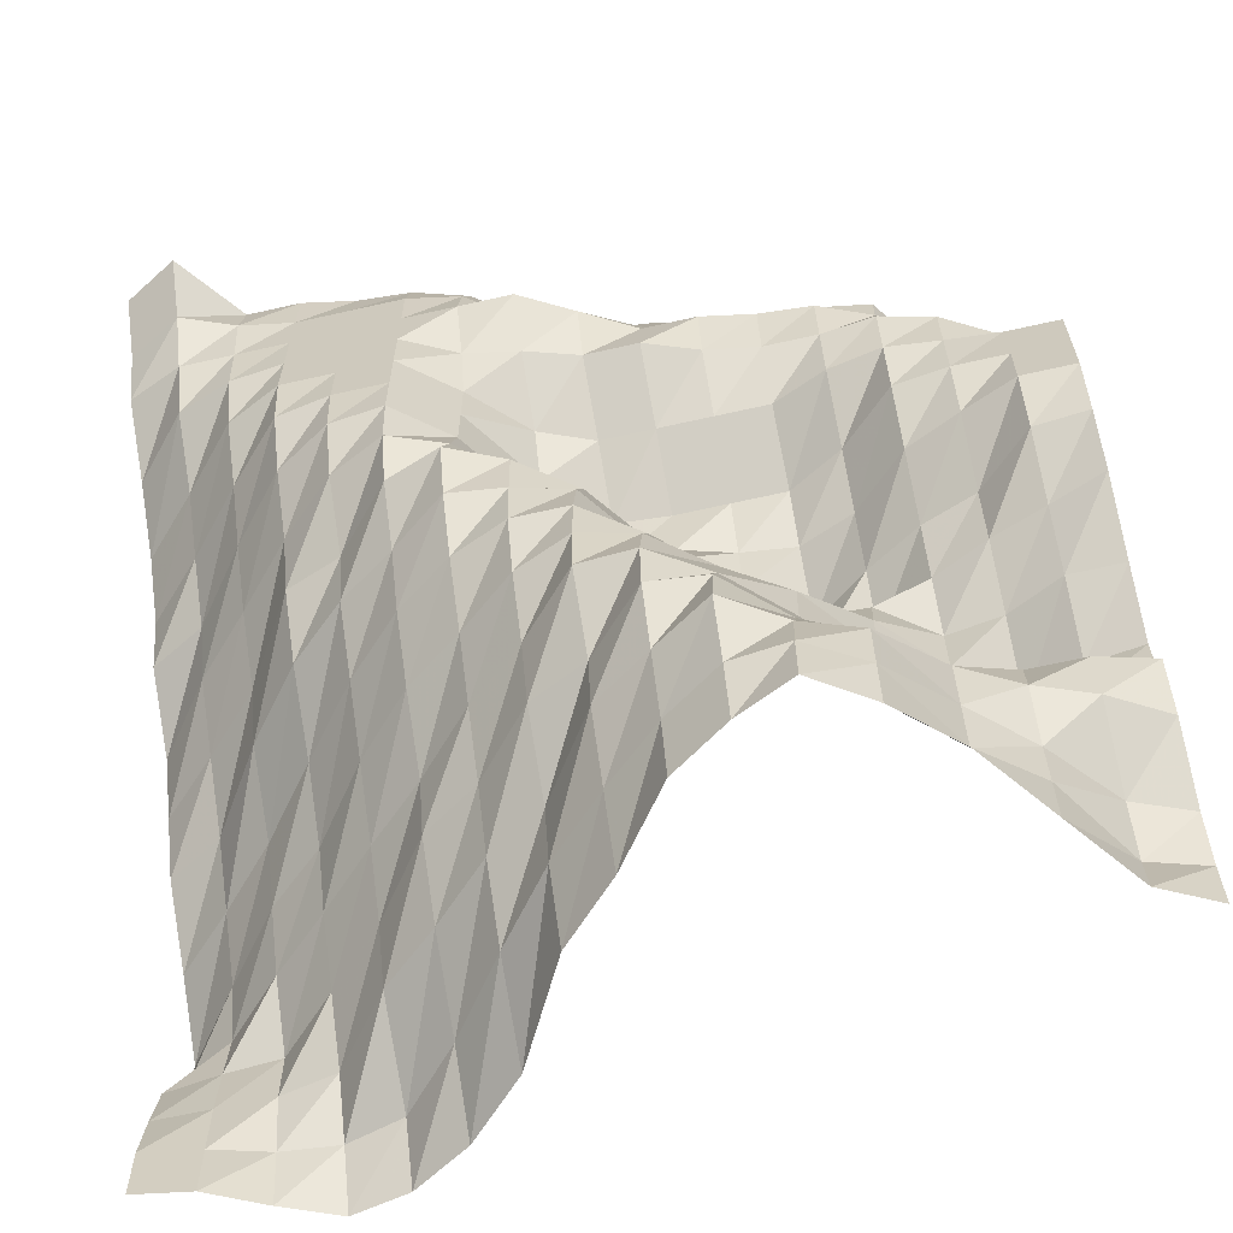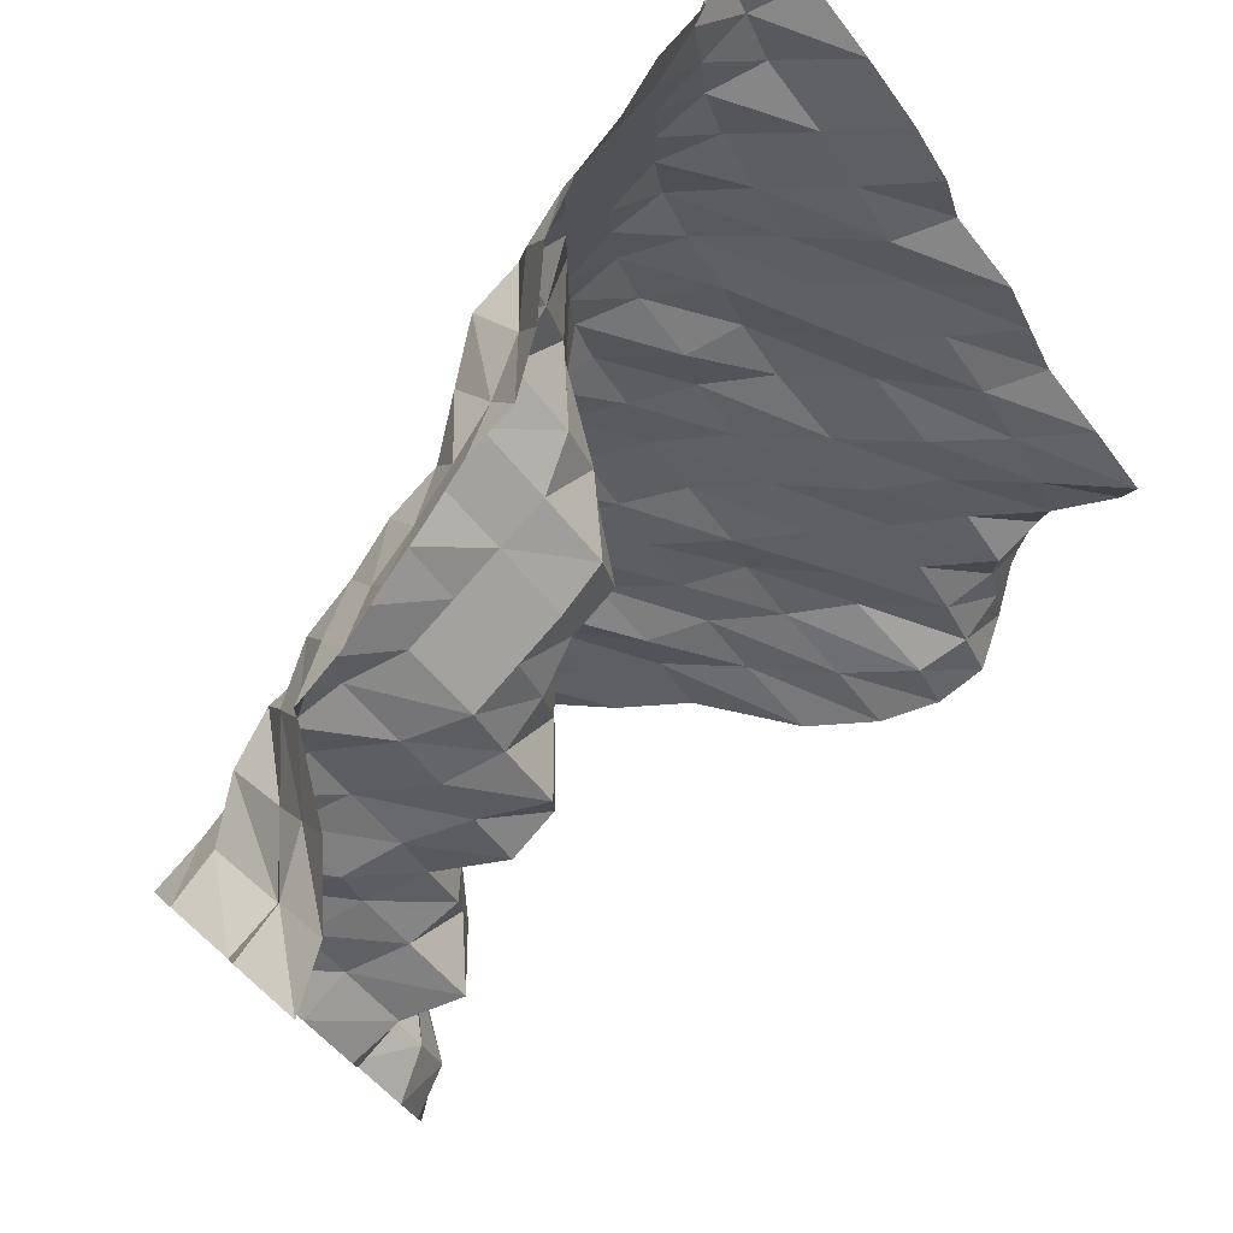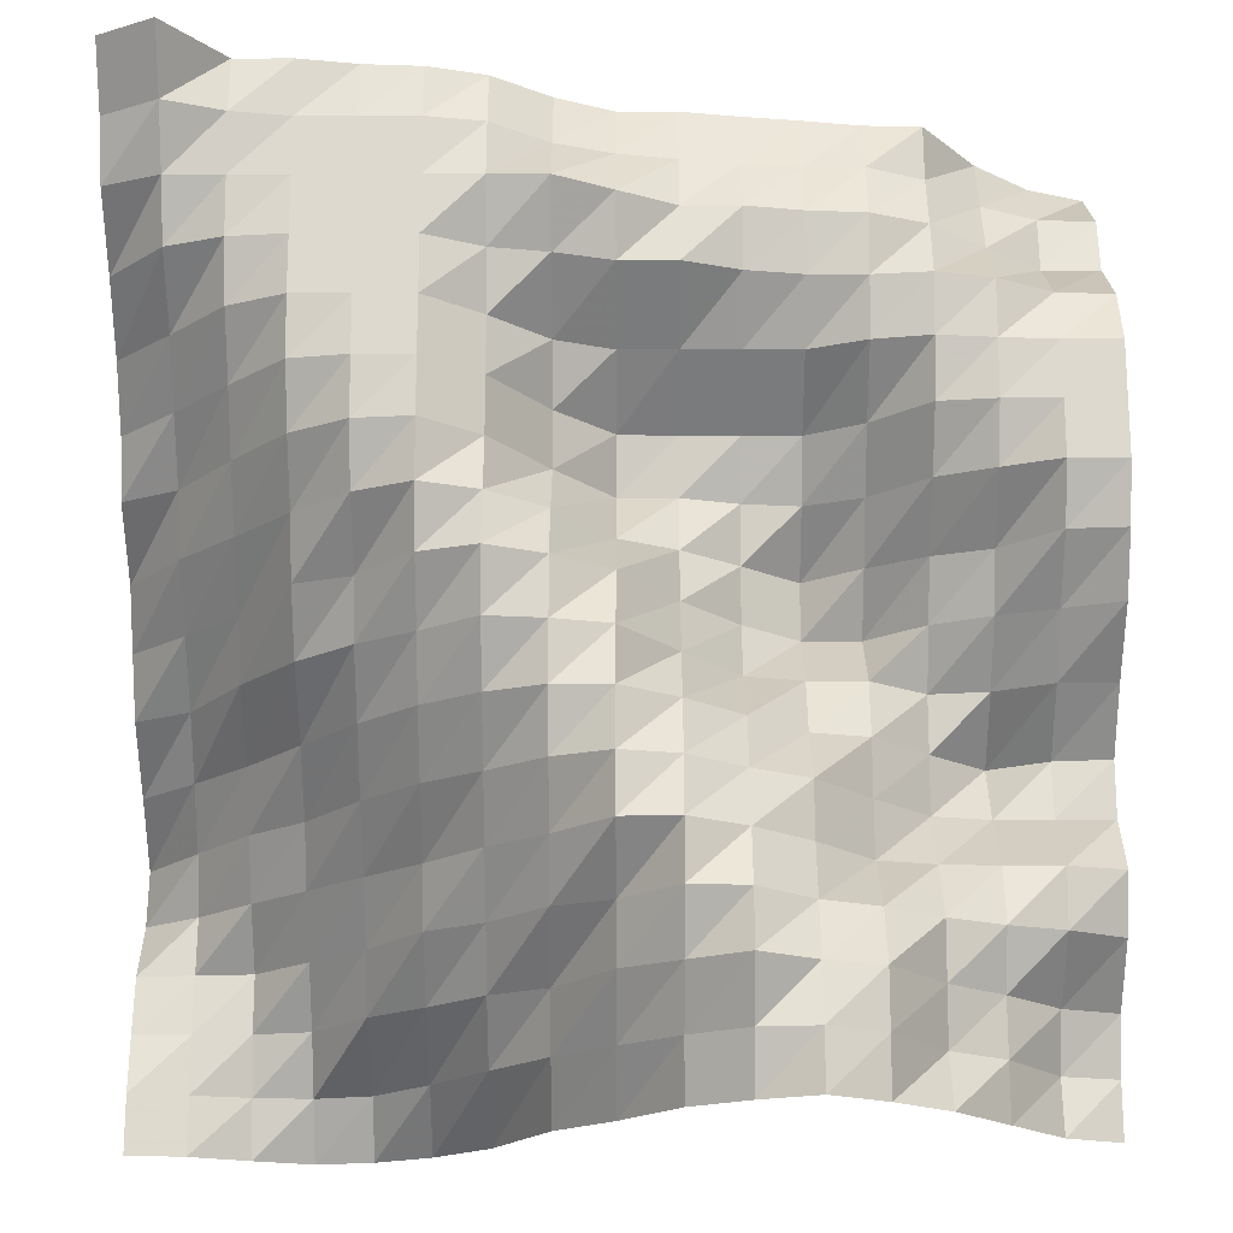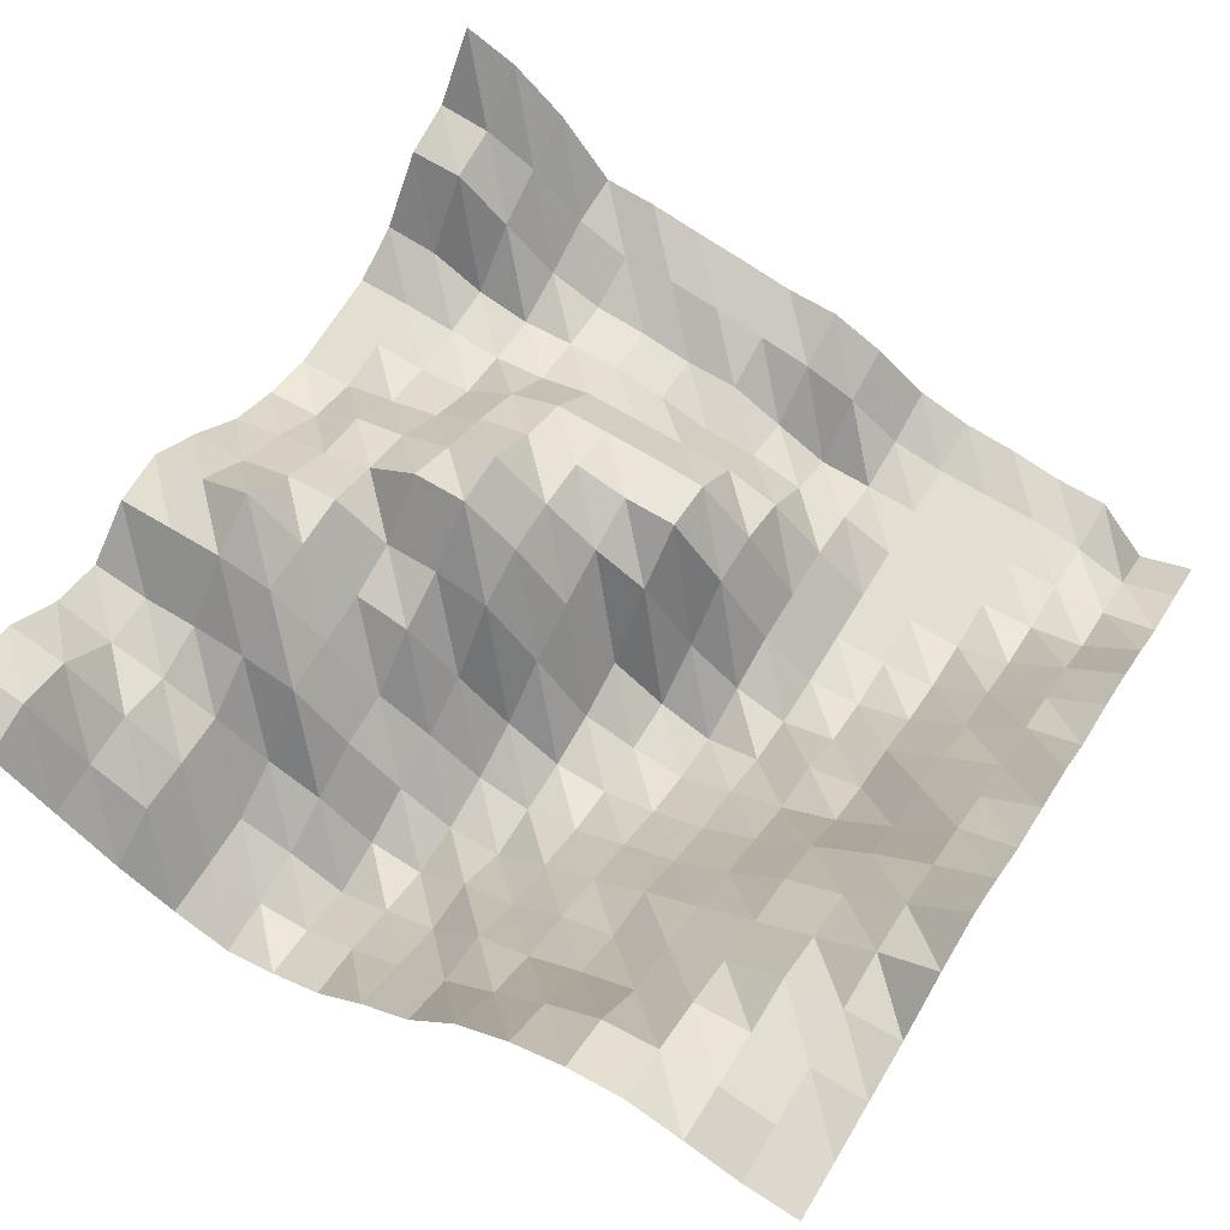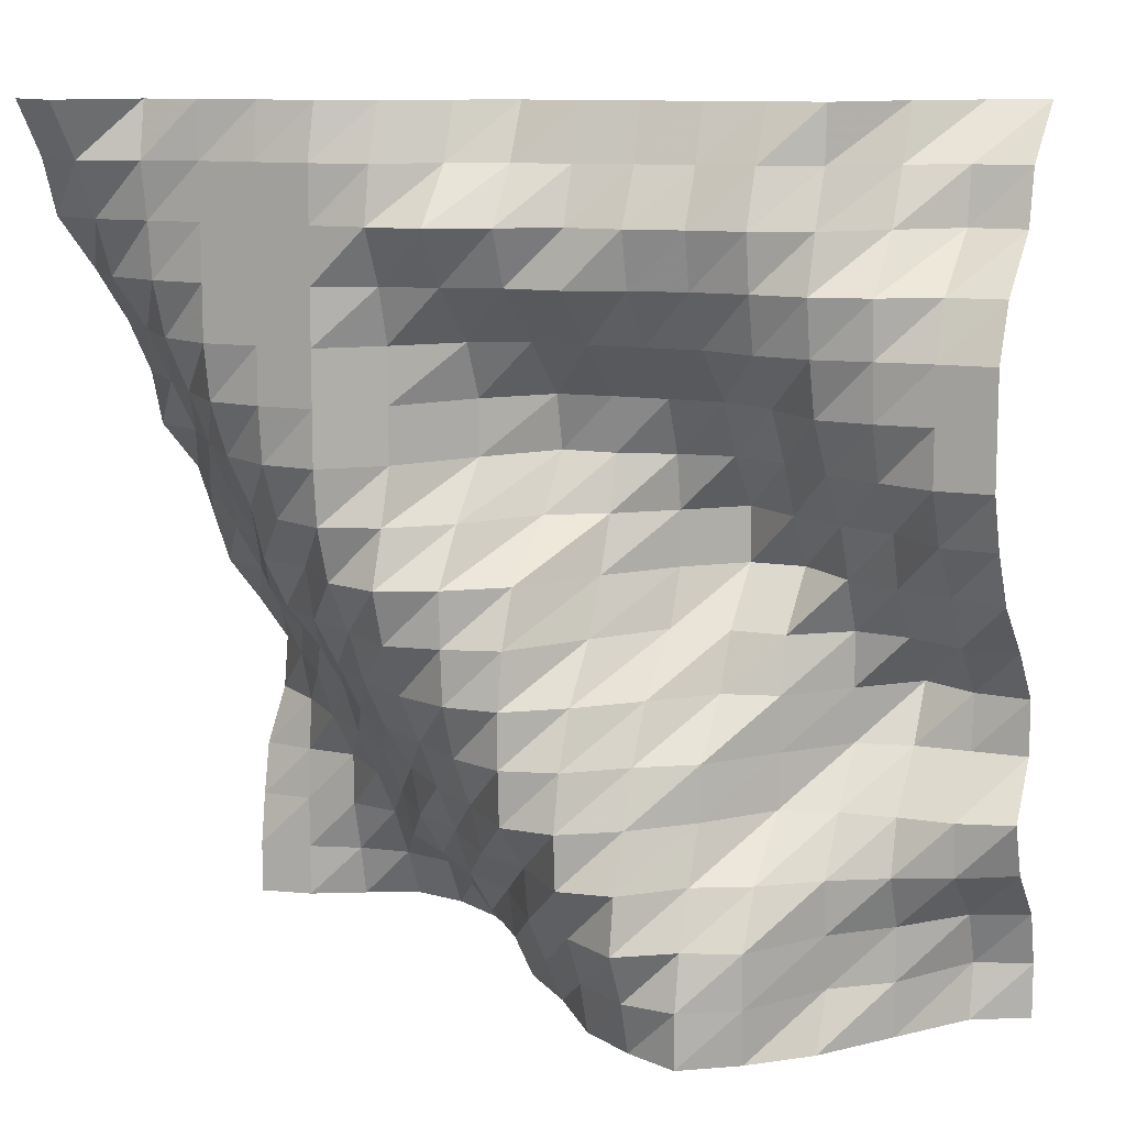
<metadata>
{"format":"obj","ext":"obj","renderer":"f3d","projection":"perspective","resolution":1024,"background":"white","views":[{"elev":-64.0,"azim":12.9,"up":"+Z"},{"elev":77.7,"azim":130.8,"up":"+Z"},{"elev":-18.3,"azim":0.2,"up":"+Z"},{"elev":67.7,"azim":-148.8,"up":"+Y"},{"elev":11.2,"azim":22.1,"up":"+Z"}]}
</metadata>
<code>
v 1547 131 1266
v 1547 131 1274
v 1547 128.4 1283
v 1547 119.3 1292
v 1547 115.7 1301
v 1547 122.5 1310
v 1547 122.5 1318
v 1547 114.3 1327
v 1547 104.3 1336
v 1547 98.8 1345
v 1547 95.31 1354
v 1547 95.31 1362
v 1547 95.31 1371
v 1547 99.82 1380
v 1547 110.9 1389
v 1547 113.1 1397
v 1547 124.1 1406
v 1538 126.6 1266
v 1538 128.4 1274
v 1538 124.8 1283
v 1538 114.2 1292
v 1538 113.3 1301
v 1538 122.5 1310
v 1538 123.6 1318
v 1538 114.3 1327
v 1538 107.7 1336
v 1538 99.53 1345
v 1538 95.31 1354
v 1538 95.31 1362
v 1538 95.31 1371
v 1538 99.12 1380
v 1538 110.9 1389
v 1538 112.4 1397
v 1538 120.3 1406
v 1529 114.9 1266
v 1529 114.9 1274
v 1529 114.9 1283
v 1529 110.9 1292
v 1529 113.3 1301
v 1529 122.5 1310
v 1529 128.4 1318
v 1529 118.5 1327
v 1529 110.9 1336
v 1529 107.7 1345
v 1529 98.82 1354
v 1529 95.31 1362
v 1529 94.63 1371
v 1529 94.22 1380
v 1529 103.2 1389
v 1529 108 1397
v 1529 112.4 1406
v 1521 103.2 1266
v 1521 108.2 1274
v 1521 107 1283
v 1521 106.1 1292
v 1521 112.6 1301
v 1521 120.5 1310
v 1521 120.1 1318
v 1521 119.8 1327
v 1521 115 1336
v 1521 110.9 1345
v 1521 102.7 1354
v 1521 96.38 1362
v 1521 93.72 1371
v 1521 92.11 1380
v 1521 95.31 1389
v 1521 99.39 1397
v 1521 100 1406
v 1512 95.31 1266
v 1512 94.56 1274
v 1512 94.32 1283
v 1512 99.55 1292
v 1512 110.2 1301
v 1512 110.9 1310
v 1512 110.9 1318
v 1512 113.3 1327
v 1512 122.5 1336
v 1512 116.1 1345
v 1512 110.9 1354
v 1512 104.4 1362
v 1512 95.31 1371
v 1512 93.05 1380
v 1512 91.7 1389
v 1512 95.31 1397
v 1512 99.68 1406
v 1503 89.48 1266
v 1503 89.48 1274
v 1503 91.25 1283
v 1503 95.31 1292
v 1503 99.44 1301
v 1503 100.1 1310
v 1503 108.6 1318
v 1503 113.3 1327
v 1503 122.5 1336
v 1503 122.5 1345
v 1503 114.4 1354
v 1503 109.3 1362
v 1503 98.86 1371
v 1503 93.05 1380
v 1503 91.05 1389
v 1503 95.31 1397
v 1503 98.14 1406
v 1494 93.49 1266
v 1494 90.43 1274
v 1494 85.59 1283
v 1494 87.18 1292
v 1494 91.23 1301
v 1494 94.61 1310
v 1494 100.2 1318
v 1494 110.9 1327
v 1494 115 1336
v 1494 115 1345
v 1494 113.4 1354
v 1494 109.3 1362
v 1494 98.86 1371
v 1494 91.58 1380
v 1494 89.48 1389
v 1494 94.26 1397
v 1494 96.87 1406
v 1485 99.32 1266
v 1485 96.25 1274
v 1485 91.14 1283
v 1485 86.22 1292
v 1485 85.59 1301
v 1485 87.68 1310
v 1485 91.89 1318
v 1485 99.48 1327
v 1485 104.3 1336
v 1485 108.1 1345
v 1485 110.9 1354
v 1485 109.3 1362
v 1485 98.86 1371
v 1485 88.39 1380
v 1485 89.48 1389
v 1485 92.72 1397
v 1485 95.31 1406
v 1477 110.9 1266
v 1477 104 1274
v 1477 96.96 1283
v 1477 95.31 1292
v 1477 86.04 1301
v 1477 85.59 1310
v 1477 85.59 1318
v 1477 87.24 1327
v 1477 91.19 1336
v 1477 103.3 1345
v 1477 110.9 1354
v 1477 108.7 1362
v 1477 98.86 1371
v 1477 88.4 1380
v 1477 84.57 1389
v 1477 91.07 1397
v 1477 95.31 1406
v 1468 119.8 1266
v 1468 112.5 1274
v 1468 109.7 1283
v 1468 99.35 1292
v 1468 95.31 1301
v 1468 89.24 1310
v 1468 85.59 1318
v 1468 84.92 1327
v 1468 84.63 1336
v 1468 91.16 1345
v 1468 99.53 1354
v 1468 99.53 1362
v 1468 95.31 1371
v 1468 85.71 1380
v 1468 79.75 1389
v 1468 87.8 1397
v 1468 91.05 1406
v 1459 135.9 1266
v 1459 123.4 1274
v 1459 114.9 1283
v 1459 109.2 1292
v 1459 102.5 1301
v 1459 96.25 1310
v 1459 89.24 1318
v 1459 83.85 1327
v 1459 80.7 1336
v 1459 83.98 1345
v 1459 86.81 1354
v 1459 86.81 1362
v 1459 86.81 1371
v 1459 84.07 1380
v 1459 79.75 1389
v 1459 81.35 1397
v 1459 84.57 1406
v 1450 144.8 1266
v 1450 135.2 1274
v 1450 123.4 1283
v 1450 114.9 1292
v 1450 111.8 1301
v 1450 102.5 1310
v 1450 95.31 1318
v 1450 90.4 1327
v 1450 83.85 1336
v 1450 80.68 1345
v 1450 79.75 1354
v 1450 79.75 1362
v 1450 79.75 1371
v 1450 79.75 1380
v 1450 79.75 1389
v 1450 79.75 1397
v 1450 81.94 1406
v 1441 150.1 1266
v 1441 144.8 1274
v 1441 131 1283
v 1441 126.6 1292
v 1441 119.8 1301
v 1441 111.8 1310
v 1441 104 1318
v 1441 96.21 1327
v 1441 93.58 1336
v 1441 84.89 1345
v 1441 80.68 1354
v 1441 79.75 1362
v 1441 79.75 1371
v 1441 79.75 1380
v 1441 79.75 1389
v 1441 79.75 1397
v 1441 81.35 1406
v 1433 152 1266
v 1433 147.2 1274
v 1433 142.1 1283
v 1433 135.3 1292
v 1433 128.4 1301
v 1433 123.4 1310
v 1433 114.9 1318
v 1433 104 1327
v 1433 96.84 1336
v 1433 92.96 1345
v 1433 86.01 1354
v 1433 81.27 1362
v 1433 79.75 1371
v 1433 79.75 1380
v 1433 79.75 1389
v 1433 79.75 1397
v 1433 79.75 1406
v 1424 148.3 1266
v 1424 146.4 1274
v 1424 143.9 1283
v 1424 143.9 1292
v 1424 136.5 1301
v 1424 131.1 1310
v 1424 126 1318
v 1424 114.9 1327
v 1424 110.9 1336
v 1424 102.6 1345
v 1424 96.21 1354
v 1424 90.39 1362
v 1424 83.89 1371
v 1424 80.65 1380
v 1424 79.75 1389
v 1424 78.25 1397
v 1424 79.75 1406
v 1415 143.9 1266
v 1415 143.9 1274
v 1415 143.9 1283
v 1415 144.6 1292
v 1415 145.4 1301
v 1415 142.1 1310
v 1415 135.4 1318
v 1415 128.4 1327
v 1415 119.9 1336
v 1415 111.8 1345
v 1415 107.6 1354
v 1415 100.3 1362
v 1415 93.6 1371
v 1415 83.89 1380
v 1415 79.75 1389
v 1415 74.83 1397
v 1415 68.44 1406
v 1406 142.5 1266
v 1406 142.5 1274
v 1406 143.9 1283
v 1406 145.8 1292
v 1406 152.3 1301
v 1406 153.7 1310
v 1406 143.9 1318
v 1406 133.4 1327
v 1406 128.4 1336
v 1406 123.4 1345
v 1406 112.3 1354
v 1406 109.3 1362
v 1406 102.7 1371
v 1406 93.63 1380
v 1406 83.35 1389
v 1406 79.75 1397
v 1406 73.37 1406
f 1 18 2
f 18 19 2
f 2 19 3
f 19 20 3
f 3 20 4
f 20 21 4
f 4 21 5
f 21 22 5
f 5 22 6
f 22 23 6
f 6 23 7
f 23 24 7
f 7 24 8
f 24 25 8
f 8 25 9
f 25 26 9
f 9 26 10
f 26 27 10
f 10 27 11
f 27 28 11
f 11 28 12
f 28 29 12
f 12 29 13
f 29 30 13
f 13 30 14
f 30 31 14
f 14 31 15
f 31 32 15
f 15 32 16
f 32 33 16
f 16 33 17
f 33 34 17
f 18 35 19
f 35 36 19
f 19 36 20
f 36 37 20
f 20 37 21
f 37 38 21
f 21 38 22
f 38 39 22
f 22 39 23
f 39 40 23
f 23 40 24
f 40 41 24
f 24 41 25
f 41 42 25
f 25 42 26
f 42 43 26
f 26 43 27
f 43 44 27
f 27 44 28
f 44 45 28
f 28 45 29
f 45 46 29
f 29 46 30
f 46 47 30
f 30 47 31
f 47 48 31
f 31 48 32
f 48 49 32
f 32 49 33
f 49 50 33
f 33 50 34
f 50 51 34
f 35 52 36
f 52 53 36
f 36 53 37
f 53 54 37
f 37 54 38
f 54 55 38
f 38 55 39
f 55 56 39
f 39 56 40
f 56 57 40
f 40 57 41
f 57 58 41
f 41 58 42
f 58 59 42
f 42 59 43
f 59 60 43
f 43 60 44
f 60 61 44
f 44 61 45
f 61 62 45
f 45 62 46
f 62 63 46
f 46 63 47
f 63 64 47
f 47 64 48
f 64 65 48
f 48 65 49
f 65 66 49
f 49 66 50
f 66 67 50
f 50 67 51
f 67 68 51
f 52 69 53
f 69 70 53
f 53 70 54
f 70 71 54
f 54 71 55
f 71 72 55
f 55 72 56
f 72 73 56
f 56 73 57
f 73 74 57
f 57 74 58
f 74 75 58
f 58 75 59
f 75 76 59
f 59 76 60
f 76 77 60
f 60 77 61
f 77 78 61
f 61 78 62
f 78 79 62
f 62 79 63
f 79 80 63
f 63 80 64
f 80 81 64
f 64 81 65
f 81 82 65
f 65 82 66
f 82 83 66
f 66 83 67
f 83 84 67
f 67 84 68
f 84 85 68
f 69 86 70
f 86 87 70
f 70 87 71
f 87 88 71
f 71 88 72
f 88 89 72
f 72 89 73
f 89 90 73
f 73 90 74
f 90 91 74
f 74 91 75
f 91 92 75
f 75 92 76
f 92 93 76
f 76 93 77
f 93 94 77
f 77 94 78
f 94 95 78
f 78 95 79
f 95 96 79
f 79 96 80
f 96 97 80
f 80 97 81
f 97 98 81
f 81 98 82
f 98 99 82
f 82 99 83
f 99 100 83
f 83 100 84
f 100 101 84
f 84 101 85
f 101 102 85
f 86 103 87
f 103 104 87
f 87 104 88
f 104 105 88
f 88 105 89
f 105 106 89
f 89 106 90
f 106 107 90
f 90 107 91
f 107 108 91
f 91 108 92
f 108 109 92
f 92 109 93
f 109 110 93
f 93 110 94
f 110 111 94
f 94 111 95
f 111 112 95
f 95 112 96
f 112 113 96
f 96 113 97
f 113 114 97
f 97 114 98
f 114 115 98
f 98 115 99
f 115 116 99
f 99 116 100
f 116 117 100
f 100 117 101
f 117 118 101
f 101 118 102
f 118 119 102
f 103 120 104
f 120 121 104
f 104 121 105
f 121 122 105
f 105 122 106
f 122 123 106
f 106 123 107
f 123 124 107
f 107 124 108
f 124 125 108
f 108 125 109
f 125 126 109
f 109 126 110
f 126 127 110
f 110 127 111
f 127 128 111
f 111 128 112
f 128 129 112
f 112 129 113
f 129 130 113
f 113 130 114
f 130 131 114
f 114 131 115
f 131 132 115
f 115 132 116
f 132 133 116
f 116 133 117
f 133 134 117
f 117 134 118
f 134 135 118
f 118 135 119
f 135 136 119
f 120 137 121
f 137 138 121
f 121 138 122
f 138 139 122
f 122 139 123
f 139 140 123
f 123 140 124
f 140 141 124
f 124 141 125
f 141 142 125
f 125 142 126
f 142 143 126
f 126 143 127
f 143 144 127
f 127 144 128
f 144 145 128
f 128 145 129
f 145 146 129
f 129 146 130
f 146 147 130
f 130 147 131
f 147 148 131
f 131 148 132
f 148 149 132
f 132 149 133
f 149 150 133
f 133 150 134
f 150 151 134
f 134 151 135
f 151 152 135
f 135 152 136
f 152 153 136
f 137 154 138
f 154 155 138
f 138 155 139
f 155 156 139
f 139 156 140
f 156 157 140
f 140 157 141
f 157 158 141
f 141 158 142
f 158 159 142
f 142 159 143
f 159 160 143
f 143 160 144
f 160 161 144
f 144 161 145
f 161 162 145
f 145 162 146
f 162 163 146
f 146 163 147
f 163 164 147
f 147 164 148
f 164 165 148
f 148 165 149
f 165 166 149
f 149 166 150
f 166 167 150
f 150 167 151
f 167 168 151
f 151 168 152
f 168 169 152
f 152 169 153
f 169 170 153
f 154 171 155
f 171 172 155
f 155 172 156
f 172 173 156
f 156 173 157
f 173 174 157
f 157 174 158
f 174 175 158
f 158 175 159
f 175 176 159
f 159 176 160
f 176 177 160
f 160 177 161
f 177 178 161
f 161 178 162
f 178 179 162
f 162 179 163
f 179 180 163
f 163 180 164
f 180 181 164
f 164 181 165
f 181 182 165
f 165 182 166
f 182 183 166
f 166 183 167
f 183 184 167
f 167 184 168
f 184 185 168
f 168 185 169
f 185 186 169
f 169 186 170
f 186 187 170
f 171 188 172
f 188 189 172
f 172 189 173
f 189 190 173
f 173 190 174
f 190 191 174
f 174 191 175
f 191 192 175
f 175 192 176
f 192 193 176
f 176 193 177
f 193 194 177
f 177 194 178
f 194 195 178
f 178 195 179
f 195 196 179
f 179 196 180
f 196 197 180
f 180 197 181
f 197 198 181
f 181 198 182
f 198 199 182
f 182 199 183
f 199 200 183
f 183 200 184
f 200 201 184
f 184 201 185
f 201 202 185
f 185 202 186
f 202 203 186
f 186 203 187
f 203 204 187
f 188 205 189
f 205 206 189
f 189 206 190
f 206 207 190
f 190 207 191
f 207 208 191
f 191 208 192
f 208 209 192
f 192 209 193
f 209 210 193
f 193 210 194
f 210 211 194
f 194 211 195
f 211 212 195
f 195 212 196
f 212 213 196
f 196 213 197
f 213 214 197
f 197 214 198
f 214 215 198
f 198 215 199
f 215 216 199
f 199 216 200
f 216 217 200
f 200 217 201
f 217 218 201
f 201 218 202
f 218 219 202
f 202 219 203
f 219 220 203
f 203 220 204
f 220 221 204
f 205 222 206
f 222 223 206
f 206 223 207
f 223 224 207
f 207 224 208
f 224 225 208
f 208 225 209
f 225 226 209
f 209 226 210
f 226 227 210
f 210 227 211
f 227 228 211
f 211 228 212
f 228 229 212
f 212 229 213
f 229 230 213
f 213 230 214
f 230 231 214
f 214 231 215
f 231 232 215
f 215 232 216
f 232 233 216
f 216 233 217
f 233 234 217
f 217 234 218
f 234 235 218
f 218 235 219
f 235 236 219
f 219 236 220
f 236 237 220
f 220 237 221
f 237 238 221
f 222 239 223
f 239 240 223
f 223 240 224
f 240 241 224
f 224 241 225
f 241 242 225
f 225 242 226
f 242 243 226
f 226 243 227
f 243 244 227
f 227 244 228
f 244 245 228
f 228 245 229
f 245 246 229
f 229 246 230
f 246 247 230
f 230 247 231
f 247 248 231
f 231 248 232
f 248 249 232
f 232 249 233
f 249 250 233
f 233 250 234
f 250 251 234
f 234 251 235
f 251 252 235
f 235 252 236
f 252 253 236
f 236 253 237
f 253 254 237
f 237 254 238
f 254 255 238
f 239 256 240
f 256 257 240
f 240 257 241
f 257 258 241
f 241 258 242
f 258 259 242
f 242 259 243
f 259 260 243
f 243 260 244
f 260 261 244
f 244 261 245
f 261 262 245
f 245 262 246
f 262 263 246
f 246 263 247
f 263 264 247
f 247 264 248
f 264 265 248
f 248 265 249
f 265 266 249
f 249 266 250
f 266 267 250
f 250 267 251
f 267 268 251
f 251 268 252
f 268 269 252
f 252 269 253
f 269 270 253
f 253 270 254
f 270 271 254
f 254 271 255
f 271 272 255
f 256 273 257
f 273 274 257
f 257 274 258
f 274 275 258
f 258 275 259
f 275 276 259
f 259 276 260
f 276 277 260
f 260 277 261
f 277 278 261
f 261 278 262
f 278 279 262
f 262 279 263
f 279 280 263
f 263 280 264
f 280 281 264
f 264 281 265
f 281 282 265
f 265 282 266
f 282 283 266
f 266 283 267
f 283 284 267
f 267 284 268
f 284 285 268
f 268 285 269
f 285 286 269
f 269 286 270
f 286 287 270
f 270 287 271
f 287 288 271
f 271 288 272
f 288 289 272

</code>
